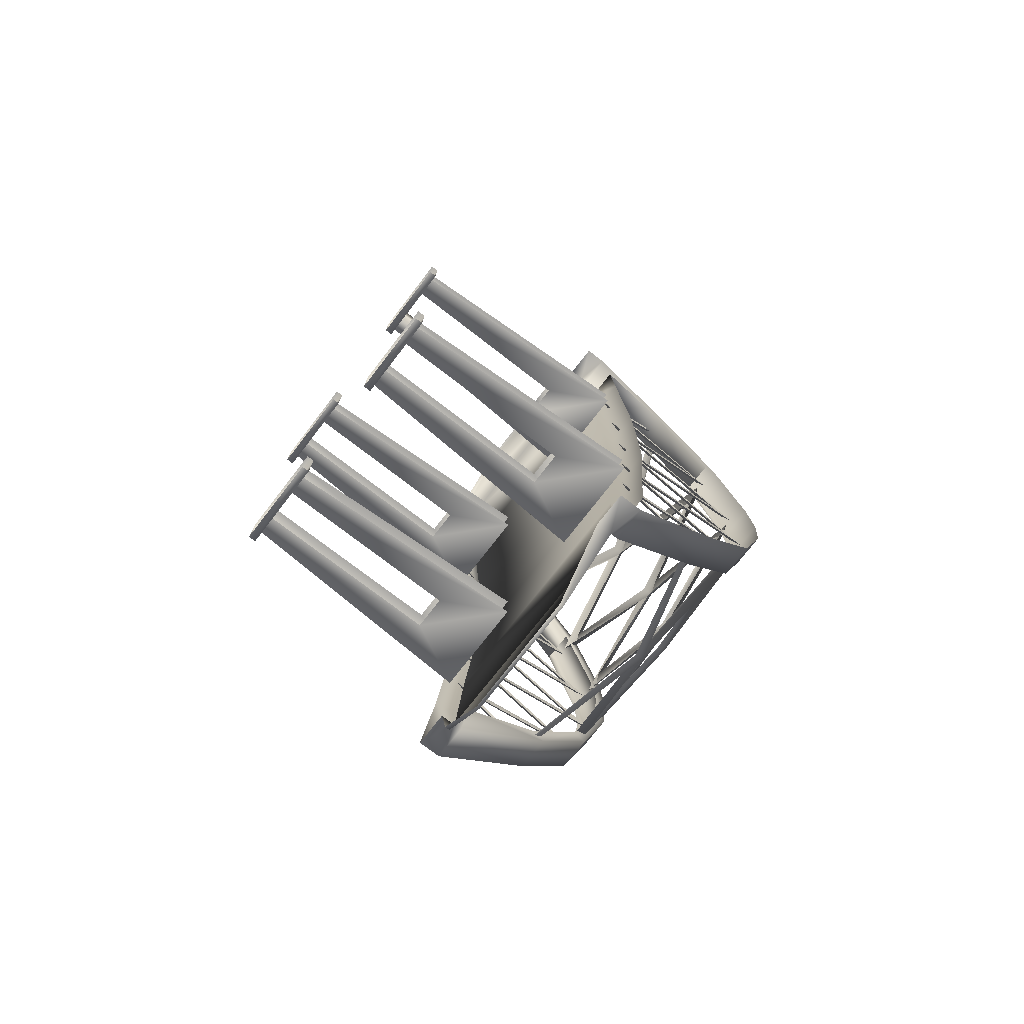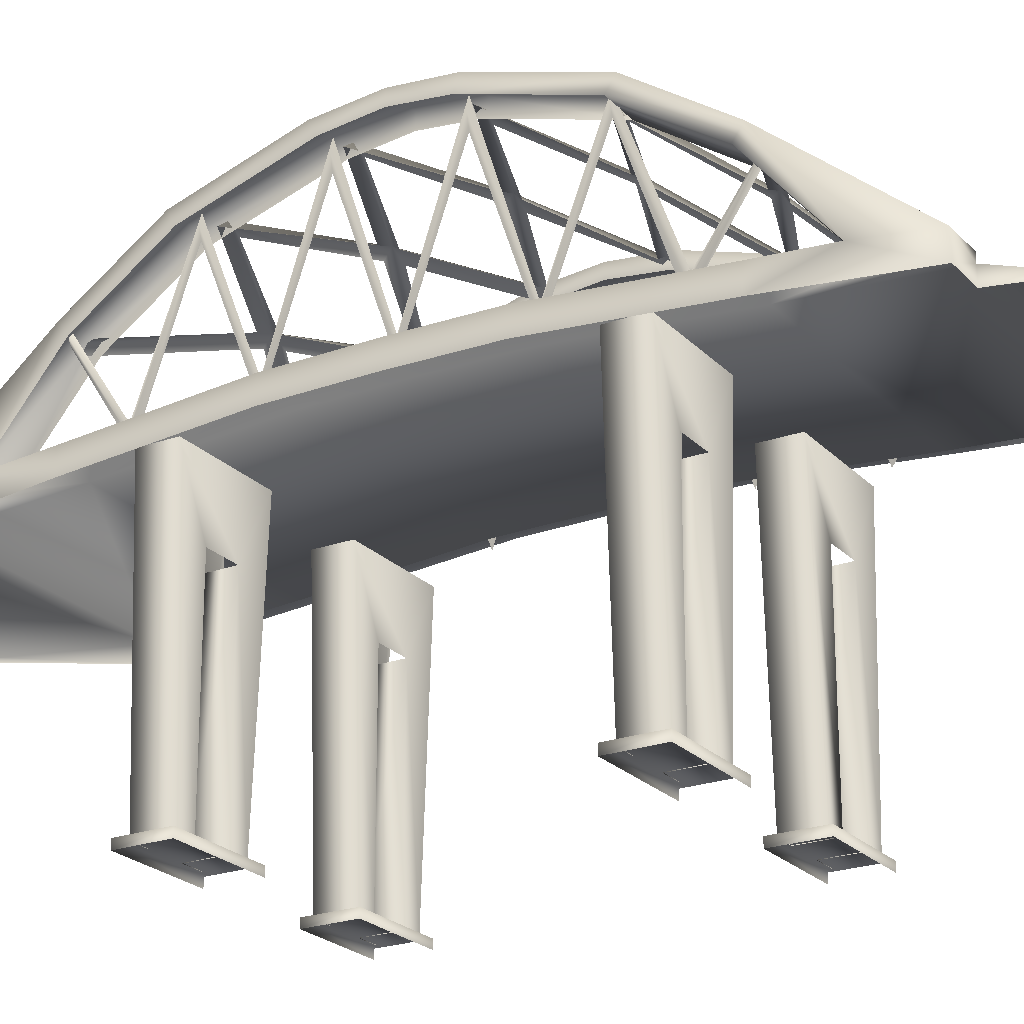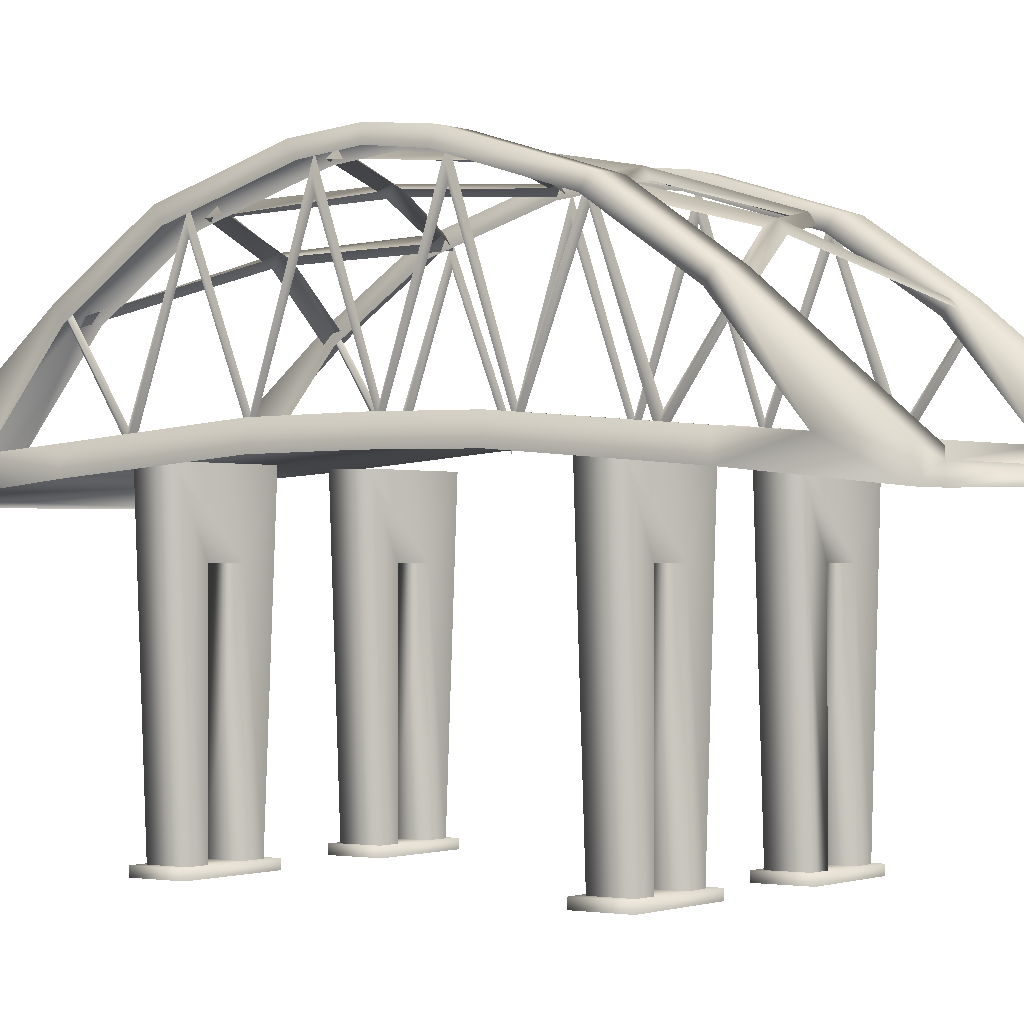
<metadata>
{"format":"obj","ext":"obj","renderer":"f3d","projection":"perspective","resolution":1024,"background":"white","views":[{"elev":-74.7,"azim":52.3,"up":"+Z"},{"elev":-23.1,"azim":-58.8,"up":"+Y"},{"elev":-0.9,"azim":-54.3,"up":"+Y"}]}
</metadata>
<code>
g fcbg_cityforest_005_bridge_02
v -2.542 7.275e-14 -8.209
v -2.542 0.3337 -8.209
v -3.312 9.463e-14 -8.209
v -3.312 0.4983 -8.209
v -3.312 0.6769 -6.807
v -2.542 0.4983 -8.209
v -3.312 2.762 -5.503
v -3.312 2.48 -5.309
v -2.542 2.762 -5.503
v -3.312 4.034 -3.642
v -3.312 3.737 -3.486
v -2.542 4.034 -3.642
v -3.312 4.773 -1.251
v -3.312 4.476 -1.095
v -2.542 4.773 -1.251
v -3.312 4.898 0.02643
v -3.312 4.595 0.02675
v -2.542 4.898 0.02643
v -3.312 4.47 1.114
v -3.312 4.779 1.232
v -2.542 4.779 1.232
v -3.312 4.027 3.661
v -3.312 3.745 3.467
v -2.542 4.027 3.661
v -3.312 2.762 5.503
v -3.312 2.48 5.309
v -2.542 2.762 5.503
v -3.312 0.683 6.807
v -3.312 0.4983 8.209
v -2.542 0.4983 8.209
v -3.312 9.362e-14 8.209
v -2.542 0.3337 8.209
v -2.542 7.174e-14 8.209
v 2.741 -7.842e-14 8.209
v 2.741 0.3337 8.209
v 3.509 -1.002e-13 8.209
v 3.509 0.4983 8.209
v 2.741 0.4983 8.209
v 3.509 0.4983 -8.209
v 2.741 0.4983 -8.209
v 2.741 0.3337 -8.209
v 3.509 -0.01525 -8.209
v 2.741 -0.01564 -8.209
v 2.741 0.683 6.807
v 3.509 0.788 5.406
v 3.509 0.683 6.807
v 2.741 0.788 5.406
v 3.509 1.07 1.977
v 2.741 0.5081 5.406
v 2.741 0.3337 8.209
v 2.741 1.07 1.977
v 3.509 1.093 5.774e-07
v 2.741 0.7897 1.977
v 2.741 1.093 4.14e-07
v 3.509 1.07 -1.977
v 2.741 0.8131 4.14e-07
v 2.741 1.07 -1.977
v 3.509 0.788 -5.406
v 2.741 0.7897 -1.977
v 2.741 0.788 -5.406
v 3.509 0.683 -6.807
v 2.741 0.5081 -5.406
v 2.741 0.683 -6.807
v 2.741 0.3337 -8.209
v 2.741 0.4983 8.209
v 3.509 2.762 5.503
v 3.509 0.4983 8.209
v 2.741 2.762 5.503
v 3.509 4.027 3.661
v 2.741 0.683 6.807
v 2.741 0.3337 8.209
v 2.741 2.48 5.309
v 2.741 3.745 3.467
v 2.741 4.027 3.661
v 3.509 4.779 1.232
v 2.741 4.47 1.114
v 2.741 4.779 1.232
v 3.509 4.898 0.02643
v 2.741 4.898 0.02643
v 2.741 4.595 0.02675
v 3.509 4.773 -1.251
v 2.741 4.476 -1.095
v 2.741 4.773 -1.251
v 3.509 4.034 -3.642
v 2.741 3.737 -3.486
v 2.741 4.034 -3.642
v 3.509 2.762 -5.503
v 2.741 2.48 -5.309
v 2.741 2.762 -5.503
v 3.509 0.4983 -8.209
v 2.741 0.683 -6.807
v 2.741 0.4983 -8.209
v 2.741 0.3337 -8.209
v -2.542 0.3337 -8.209
v -2.542 0.6769 -6.807
v -2.542 0.4983 -8.209
v -2.542 2.762 -5.503
v -2.542 2.48 -5.309
v -2.542 3.737 -3.486
v -2.542 4.034 -3.642
v -2.542 4.476 -1.095
v -2.542 4.773 -1.251
v -2.542 4.898 0.02643
v -2.542 4.595 0.02675
v -2.542 4.47 1.114
v -2.542 4.779 1.232
v -2.542 3.745 3.467
v -2.542 4.027 3.661
v -2.542 2.48 5.309
v -2.542 2.762 5.503
v -2.542 0.683 6.807
v -2.542 0.4983 8.209
v -2.542 0.3337 8.209
v -2.878 -5.093 -3.375
v -3.156 0.506 -4.132
v -3.156 0.5077 -3.374
v -2.878 -5.094 -4.126
v -2.454 -0.8953 -4.131
v -2.454 -5.094 -4.13
v -0.9554 0.506 -4.132
v -1.698 -0.8953 -4.131
v -1.698 -5.094 -4.13
v -1.252 -5.094 -4.126
v -1.698 -0.8936 -3.373
v -1.698 -5.093 -3.372
v -1.252 -5.093 -3.375
v -1.698 -5.093 -3.372
v -1.698 -0.8936 -3.373
v -0.9554 0.5077 -3.374
v -3.156 0.5077 -3.374
v -2.454 -0.8936 -3.373
v -2.454 -5.093 -3.372
v -2.878 -5.093 -3.375
v -1.025 -5.083 -3.243
v -1.025 -5.254 -3.243
v -3.09 -5.254 -3.243
v -3.09 -5.083 -3.243
v -1.025 -5.086 -4.264
v -3.09 -5.257 -4.264
v -3.09 -5.086 -4.264
v -1.025 -5.257 -4.264
v -3.312 0.6769 -6.807
v -3.312 0.2897 -5.406
v -3.312 9.463e-14 -8.209
v -3.312 0.788 -5.406
v -3.312 0.5713 -1.977
v -2.542 0.6769 -6.807
v -3.312 1.07 -1.977
v -3.312 0.5947 -1.278e-07
v -2.542 0.788 -5.406
v -3.312 1.093 -5.001e-07
v -3.312 0.5713 1.977
v -2.542 0.5081 -5.406
v -2.542 0.3337 -8.209
v -2.542 1.07 -1.977
v -2.542 0.7897 -1.977
v -2.542 1.093 -1.962e-07
v -2.542 0.8131 -1.962e-07
v -3.312 1.07 1.977
v -3.312 0.2897 5.406
v -2.542 1.07 1.977
v -2.542 0.7897 1.977
v -3.312 0.788 5.406
v -2.542 0.788 5.406
v -2.542 0.5081 5.406
v -3.312 0.683 6.807
v -3.312 9.362e-14 8.209
v -2.542 0.683 6.807
v -2.542 0.3337 8.209
v -3.032 2.612 -5.532
v -2.972 2.703 -5.511
v -2.972 1.015 -4.399
v -3.032 0.8095 -4.363
v -2.972 2.52 -5.553
v -2.972 4.035 -3.288
v -2.972 0.604 -4.328
v -3.032 3.81 -3.285
v -2.972 1.167 -2.172
v -2.972 3.586 -3.282
v -3.032 0.962 -2.17
v -2.972 4.616 -1.061
v -2.972 0.7565 -2.169
v -3.032 4.325 -1.058
v -2.972 1.26 0.05533
v -2.972 4.035 -1.056
v -3.032 1.055 0.05666
v -2.972 0.8496 0.05799
v -3.032 1.055 0.05666
v -2.972 1.26 0.05533
v -2.972 4.616 1.166
v -3.032 4.325 1.168
v -2.972 0.8496 0.05799
v -2.972 1.167 2.282
v -2.972 4.035 1.171
v -3.032 0.962 2.284
v -2.972 0.7565 2.285
v -3.032 0.962 2.284
v -2.972 1.167 2.282
v -2.972 4.035 3.392
v -3.032 3.81 3.395
v -2.972 0.7565 2.285
v -2.972 1.015 4.509
v -2.972 3.586 3.398
v -3.032 0.8095 4.477
v -2.972 2.559 5.615
v -2.972 0.604 4.444
v -3.032 2.468 5.642
v -2.972 2.376 5.669
v -2.747 2.612 -5.424
v -2.705 2.456 -5.573
v 0.0818 3.437 -4.347
v 0.0818 3.665 -4.209
v -2.79 2.634 -5.275
v 2.869 2.456 -5.573
v -0.2972 3.512 -4.21
v 2.911 2.612 -5.424
v -2.522 4.077 -3.144
v -2.79 3.866 -3.147
v -2.253 3.931 -3.141
v 0.0818 3.599 -4.068
v 0.4608 3.512 -4.21
v 2.953 2.634 -5.275
v 2.953 3.866 -3.147
v 2.685 4.109 -3.144
v 2.417 3.931 -3.141
v -2.522 4.077 -3.144
v -2.253 3.931 -3.141
v 0.0818 4.33 -2.21
v 0.0818 4.542 -2.076
v -2.79 3.866 -3.147
v 2.417 3.931 -3.141
v -0.2972 4.391 -2.077
v 2.685 4.109 -3.144
v -2.522 4.731 -1.011
v -2.79 4.536 -1.014
v -2.253 4.621 -1.009
v 0.0818 4.455 -1.94
v 0.4608 4.391 -2.077
v 2.953 3.866 -3.147
v 2.953 4.536 -1.014
v 2.685 4.714 -1.011
v 2.417 4.621 -1.009
v -2.522 4.731 -1.011
v -2.253 4.621 -1.009
v 0.0818 4.69 -0.1124
v 0.0818 4.84 0.03
v -2.79 4.536 -1.014
v 2.417 4.621 -1.009
v -0.2972 4.69 0.02752
v 2.685 4.714 -1.011
v -2.522 4.644 1.121
v -2.79 4.574 1.118
v -2.253 4.506 1.124
v 0.0818 4.69 0.1756
v 0.4608 4.69 0.02752
v 2.953 4.536 -1.014
v 2.953 4.574 1.118
v 2.685 4.673 1.121
v 2.417 4.506 1.124
v -2.522 4.644 1.121
v -2.253 4.506 1.124
v 0.0818 4.416 2.058
v 0.0818 4.503 2.189
v -2.79 4.574 1.118
v 2.417 4.506 1.124
v -0.2972 4.353 2.188
v 2.685 4.673 1.121
v -2.522 4.063 3.254
v -2.79 3.866 3.251
v -2.253 3.925 3.257
v 0.0818 4.291 2.323
v 0.4608 4.353 2.188
v 2.953 4.574 1.118
v 2.953 3.866 3.251
v 2.685 4.036 3.254
v 2.417 3.925 3.257
v -2.522 4.063 3.254
v -2.253 3.925 3.257
v 0.0818 3.593 4.177
v 0.0818 3.661 4.322
v -2.79 3.866 3.251
v 2.417 3.925 3.257
v -0.2972 3.509 4.32
v 2.685 4.036 3.254
v -2.7 2.676 5.501
v -2.79 2.603 5.388
v -2.609 2.547 5.623
v 0.0818 3.432 4.468
v 0.4608 3.509 4.32
v 2.953 3.866 3.251
v 2.953 2.664 5.379
v 2.863 2.676 5.501
v 2.773 2.547 5.623
v 1.43 -5.093 -3.375
v 1.151 0.506 -4.132
v 1.151 0.5077 -3.374
v 1.43 -5.094 -4.126
v 1.854 -0.8953 -4.131
v 1.854 -5.094 -4.13
v 3.352 0.506 -4.132
v 2.61 -0.8953 -4.131
v 2.61 -5.094 -4.13
v 3.055 -5.094 -4.126
v 2.61 -0.8936 -3.373
v 2.61 -5.093 -3.372
v 3.055 -5.093 -3.375
v 2.61 -5.093 -3.372
v 2.61 -0.8936 -3.373
v 3.352 0.5077 -3.374
v 1.151 0.5077 -3.374
v 1.854 -0.8936 -3.373
v 1.854 -5.093 -3.372
v 1.43 -5.093 -3.375
v 3.218 -5.083 -3.243
v 3.218 -5.254 -3.243
v 1.296 -5.254 -3.243
v 1.296 -5.083 -3.243
v 3.218 -5.086 -4.264
v 1.296 -5.257 -4.264
v 1.296 -5.086 -4.264
v 3.218 -5.257 -4.264
v -2.878 -5.093 4.029
v -3.156 0.506 3.272
v -3.156 0.5077 4.03
v -2.878 -5.094 3.278
v -2.454 -0.8953 3.273
v -2.454 -5.094 3.274
v -0.9554 0.506 3.272
v -1.698 -0.8953 3.273
v -1.698 -5.094 3.274
v -1.252 -5.094 3.278
v -1.698 -0.8936 4.031
v -1.698 -5.093 4.032
v -1.252 -5.093 4.029
v -1.698 -5.093 4.032
v -1.698 -0.8936 4.031
v -0.9554 0.5077 4.03
v -3.156 0.5077 4.03
v -2.454 -0.8936 4.031
v -2.454 -5.093 4.032
v -2.878 -5.093 4.029
v -1.025 -5.083 4.161
v -1.025 -5.254 4.161
v -3.09 -5.254 4.161
v -3.09 -5.083 4.161
v -1.025 -5.086 3.141
v -3.09 -5.257 3.141
v -3.09 -5.086 3.141
v -1.025 -5.257 3.141
v 1.43 -5.093 4.029
v 1.151 0.506 3.272
v 1.151 0.5077 4.03
v 1.43 -5.094 3.278
v 1.854 -0.8953 3.273
v 1.854 -5.094 3.274
v 3.352 0.506 3.272
v 2.61 -0.8953 3.273
v 2.61 -5.094 3.274
v 3.055 -5.094 3.278
v 2.61 -0.8936 4.031
v 2.61 -5.093 4.032
v 3.055 -5.093 4.029
v 2.61 -5.093 4.032
v 2.61 -0.8936 4.031
v 3.352 0.5077 4.03
v 1.151 0.5077 4.03
v 1.854 -0.8936 4.031
v 1.854 -5.093 4.032
v 1.43 -5.093 4.029
v 1.854 -5.093 4.032
v 1.854 -0.8936 4.031
v 1.854 -0.8953 3.273
v 1.854 -5.094 3.274
v 3.218 -5.083 4.161
v 3.218 -5.254 4.161
v 1.296 -5.254 4.161
v 1.296 -5.083 4.161
v 3.218 -5.086 3.141
v 1.296 -5.257 3.141
v 1.296 -5.086 3.141
v 3.218 -5.257 3.141
v -2.542 0.683 6.807
v -3.312 2.48 5.309
v -3.312 0.683 6.807
v -2.542 2.48 5.309
v -3.312 3.745 3.467
v -2.542 3.745 3.467
v 3.509 0.683 6.807
v 2.741 2.48 5.309
v 2.741 0.683 6.807
v 3.509 2.48 5.309
v 2.741 3.745 3.467
v 3.509 3.745 3.467
v 3.035 2.612 -5.532
v 3.095 2.703 -5.511
v 3.095 1.015 -4.399
v 3.035 0.8095 -4.363
v 3.095 2.52 -5.553
v 3.095 4.035 -3.288
v 3.095 0.604 -4.328
v 3.035 3.81 -3.285
v 3.095 1.167 -2.172
v 3.095 3.586 -3.282
v 3.035 0.962 -2.17
v 3.095 4.616 -1.061
v 3.095 0.7565 -2.169
v 3.035 4.325 -1.058
v 3.095 1.26 0.05533
v 3.095 4.035 -1.056
v 3.035 1.055 0.05666
v 3.095 0.8496 0.05799
v 3.035 1.055 0.05666
v 3.095 1.26 0.05533
v 3.095 4.616 1.166
v 3.035 4.325 1.168
v 3.095 0.8496 0.05799
v 3.095 1.167 2.282
v 3.095 4.035 1.171
v 3.035 0.962 2.284
v 3.095 0.7565 2.285
v 3.035 0.962 2.284
v 3.095 1.167 2.282
v 3.095 4.035 3.392
v 3.035 3.81 3.395
v 3.095 0.7565 2.285
v 3.095 1.015 4.509
v 3.095 3.586 3.398
v 3.035 0.8095 4.477
v 3.095 2.559 5.615
v 3.095 0.604 4.444
v 3.035 2.468 5.642
v 3.095 2.376 5.669
v 1.507 0.07064 10.23
v 2.741 -7.842e-14 8.209
v 1.507 -0.01522 10.23
v -1.211 1.021e-05 10.23
v 2.741 0.3337 8.209
v -1.211 0.07064 10.23
v -2.311 0.1094 9.128
v -2.311 4.69e-06 9.128
v -2.542 7.174e-14 8.209
v -2.542 0.3337 8.209
v 2.741 0.5081 5.406
v -2.542 0.5081 5.406
v 2.741 0.7897 1.977
v -2.542 0.7897 1.977
v 2.741 0.8131 4.14e-07
v -2.542 0.8131 -1.962e-07
v 2.741 0.7897 -1.977
v -2.542 0.7897 -1.977
v 2.741 0.5081 -5.406
v -2.542 0.5081 -5.406
v 2.741 0.3337 -8.209
v -2.542 0.3337 -8.209
v -2.38 0.1094 -9.145
v -2.542 7.275e-14 -8.209
v -2.38 4.69e-06 -9.145
v -1.28 1.02e-05 -10.24
v 1.419 0.07064 -10.24
v 2.741 -0.01564 -8.209
v 1.419 -0.01522 -10.24
v -1.28 0.07064 -10.24
g fcbg_cityforest_005_bridge_02_0
f 3 2 1
f 4 2 3
f 4 3 5
f 4 6 2
f 7 4 5
f 4 7 6
f 8 7 5
f 7 9 6
f 10 7 8
f 7 10 9
f 11 10 8
f 10 12 9
f 13 10 11
f 12 10 13
f 14 13 11
f 15 12 13
f 16 13 14
f 15 13 16
f 17 16 14
f 18 15 16
f 16 17 19
f 18 16 20
f 20 16 19
f 21 18 20
f 22 20 19
f 21 20 22
f 23 22 19
f 24 21 22
f 25 22 23
f 24 22 25
f 26 25 23
f 27 24 25
f 28 25 26
f 27 25 29
f 29 25 28
f 30 27 29
f 29 28 31
f 32 30 29
f 29 31 32
f 31 33 32
f 36 35 34
f 37 35 36
f 37 38 35
f 41 40 39
f 39 42 41
f 42 43 41
f 46 45 44
f 45 47 44
f 45 48 47
f 44 47 49
f 50 44 49
f 48 51 47
f 47 51 49
f 51 48 52
f 51 53 49
f 54 51 52
f 51 54 53
f 54 52 55
f 54 56 53
f 57 54 55
f 54 57 56
f 57 55 58
f 57 59 56
f 60 57 58
f 59 57 60
f 60 58 61
f 62 59 60
f 63 60 61
f 63 62 60
f 64 62 63
f 67 66 65
f 66 68 65
f 66 69 68
f 65 68 70
f 65 70 71
f 70 68 72
f 72 68 73
f 69 74 68
f 68 74 73
f 74 69 75
f 73 74 76
f 77 74 75
f 74 77 76
f 77 75 78
f 77 79 76
f 79 77 78
f 79 80 76
f 79 78 81
f 80 79 82
f 83 79 81
f 79 83 82
f 83 81 84
f 82 83 85
f 86 83 84
f 83 86 85
f 86 84 87
f 85 86 88
f 89 86 87
f 86 89 88
f 89 87 90
f 88 89 91
f 92 89 90
f 89 92 91
f 92 93 91
f 96 95 94
f 96 97 95
f 95 97 98
f 98 97 99
f 97 100 99
f 99 100 101
f 100 102 101
f 102 103 101
f 103 104 101
f 104 103 105
f 103 106 105
f 105 106 107
f 106 108 107
f 107 108 109
f 108 110 109
f 109 110 111
f 110 112 111
f 112 113 111
f 116 115 114
f 115 117 114
f 115 118 117
f 118 119 117
f 115 120 118
f 120 121 118
f 122 121 120
f 123 122 120
f 121 122 124
f 122 125 124
f 128 127 126
f 129 128 126
f 129 130 128
f 130 131 128
f 132 131 130
f 133 132 130
f 136 135 134
f 137 136 134
f 137 134 138
f 139 136 137
f 140 137 138
f 140 139 137
f 138 141 140
f 141 139 140
f 144 143 142
f 142 143 145
f 143 146 145
f 142 145 147
f 146 148 145
f 148 146 149
f 145 150 147
f 145 148 150
f 151 148 149
f 151 149 152
f 147 150 153
f 154 147 153
f 148 155 150
f 150 155 153
f 155 148 151
f 155 156 153
f 155 157 156
f 157 155 151
f 157 158 156
f 159 151 152
f 157 151 159
f 159 152 160
f 157 161 158
f 161 157 159
f 161 162 158
f 163 159 160
f 161 159 163
f 162 161 164
f 164 161 163
f 165 162 164
f 166 163 160
f 164 163 166
f 167 166 160
f 168 164 166
f 168 165 164
f 169 165 168
f 172 171 170
f 173 172 170
f 170 174 173
f 175 172 173
f 174 176 173
f 177 175 173
f 173 176 177
f 178 175 177
f 176 179 177
f 180 178 177
f 177 179 180
f 181 178 180
f 179 182 180
f 183 181 180
f 180 182 183
f 184 181 183
f 182 185 183
f 186 184 183
f 183 185 186
f 185 187 186
f 190 189 188
f 191 190 188
f 188 192 191
f 193 190 191
f 192 194 191
f 195 193 191
f 191 194 195
f 194 196 195
f 199 198 197
f 200 199 197
f 197 201 200
f 202 199 200
f 201 203 200
f 204 202 200
f 200 203 204
f 205 202 204
f 203 206 204
f 207 205 204
f 204 206 207
f 206 208 207
f 211 210 209
f 212 211 209
f 209 213 212
f 214 211 212
f 213 215 212
f 216 214 212
f 212 215 217
f 215 218 217
f 217 219 212
f 219 220 212
f 212 221 216
f 221 222 216
f 223 221 212
f 224 223 212
f 212 220 224
f 220 225 224
f 228 227 226
f 229 228 226
f 226 230 229
f 231 228 229
f 230 232 229
f 233 231 229
f 229 232 234
f 232 235 234
f 234 236 229
f 236 237 229
f 229 238 233
f 238 239 233
f 240 238 229
f 241 240 229
f 229 237 241
f 237 242 241
f 245 244 243
f 246 245 243
f 243 247 246
f 248 245 246
f 247 249 246
f 250 248 246
f 246 249 251
f 249 252 251
f 251 253 246
f 253 254 246
f 246 255 250
f 255 256 250
f 257 255 246
f 258 257 246
f 246 254 258
f 254 259 258
f 262 261 260
f 263 262 260
f 260 264 263
f 265 262 263
f 264 266 263
f 267 265 263
f 263 266 268
f 266 269 268
f 268 270 263
f 270 271 263
f 263 272 267
f 272 273 267
f 274 272 263
f 275 274 263
f 263 271 275
f 271 276 275
f 279 278 277
f 280 279 277
f 277 281 280
f 282 279 280
f 281 283 280
f 284 282 280
f 280 283 285
f 283 286 285
f 285 287 280
f 287 288 280
f 280 289 284
f 289 290 284
f 291 289 280
f 292 291 280
f 280 288 292
f 288 293 292
f 296 295 294
f 295 297 294
f 295 298 297
f 298 299 297
f 295 300 298
f 300 301 298
f 302 301 300
f 303 302 300
f 301 302 304
f 302 305 304
f 308 307 306
f 309 308 306
f 309 310 308
f 310 311 308
f 312 311 310
f 313 312 310
f 316 315 314
f 317 316 314
f 317 314 318
f 319 316 317
f 320 317 318
f 320 319 317
f 318 321 320
f 321 319 320
f 324 323 322
f 323 325 322
f 323 326 325
f 326 327 325
f 323 328 326
f 328 329 326
f 330 329 328
f 331 330 328
f 329 330 332
f 330 333 332
f 336 335 334
f 337 336 334
f 337 338 336
f 338 339 336
f 340 339 338
f 341 340 338
f 344 343 342
f 345 344 342
f 345 342 346
f 347 344 345
f 348 345 346
f 348 347 345
f 346 349 348
f 349 347 348
f 352 351 350
f 351 353 350
f 351 354 353
f 354 355 353
f 351 356 354
f 356 357 354
f 358 357 356
f 359 358 356
f 357 358 360
f 358 361 360
f 364 363 362
f 365 364 362
f 365 366 364
f 366 367 364
f 368 367 366
f 369 368 366
f 372 371 370
f 373 372 370
f 376 375 374
f 377 376 374
f 377 374 378
f 379 376 377
f 380 377 378
f 380 379 377
f 378 381 380
f 381 379 380
f 384 383 382
f 383 385 382
f 383 386 385
f 386 387 385
f 390 389 388
f 389 391 388
f 389 392 391
f 392 393 391
f 396 395 394
f 397 396 394
f 394 398 397
f 399 396 397
f 398 400 397
f 401 399 397
f 397 400 401
f 402 399 401
f 400 403 401
f 404 402 401
f 401 403 404
f 405 402 404
f 403 406 404
f 407 405 404
f 404 406 407
f 408 405 407
f 406 409 407
f 410 408 407
f 407 409 410
f 409 411 410
f 414 413 412
f 415 414 412
f 412 416 415
f 417 414 415
f 416 418 415
f 419 417 415
f 415 418 419
f 418 420 419
f 423 422 421
f 424 423 421
f 421 425 424
f 426 423 424
f 425 427 424
f 428 426 424
f 424 427 428
f 429 426 428
f 427 430 428
f 431 429 428
f 428 430 431
f 430 432 431
f 435 434 433
f 436 435 433
f 434 437 433
f 438 436 433
f 439 438 433
f 438 439 436
f 439 433 437
f 439 440 436
f 440 439 441
f 439 442 441
f 439 437 442
f 437 443 442
f 443 444 442
f 443 445 444
f 445 446 444
f 445 447 446
f 447 448 446
f 447 449 448
f 449 450 448
f 450 449 451
f 452 450 451
f 452 451 453
f 454 452 453
f 453 455 454
f 454 455 456
f 455 457 456
f 457 455 458
f 459 455 453
f 453 460 459
f 460 461 459
f 459 461 458
f 455 462 458
f 462 459 458
f 462 455 459

</code>
